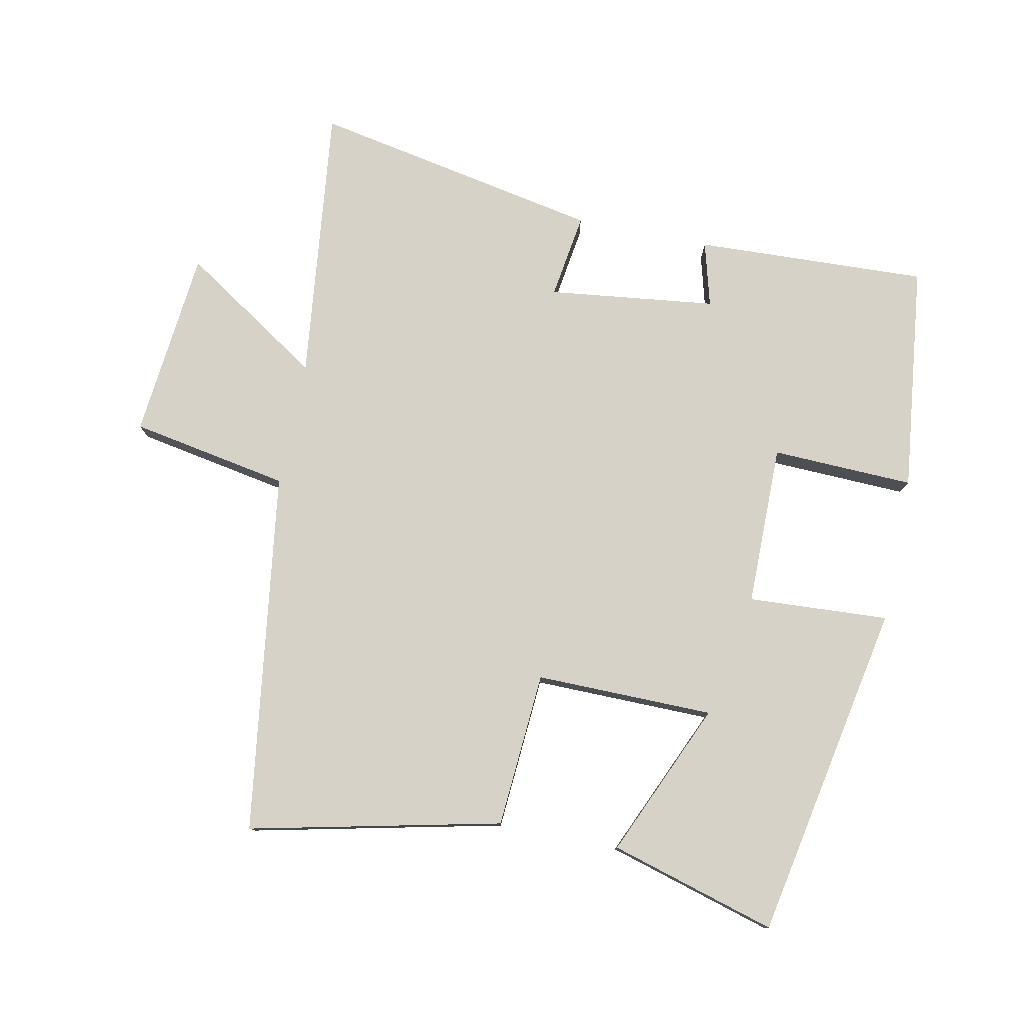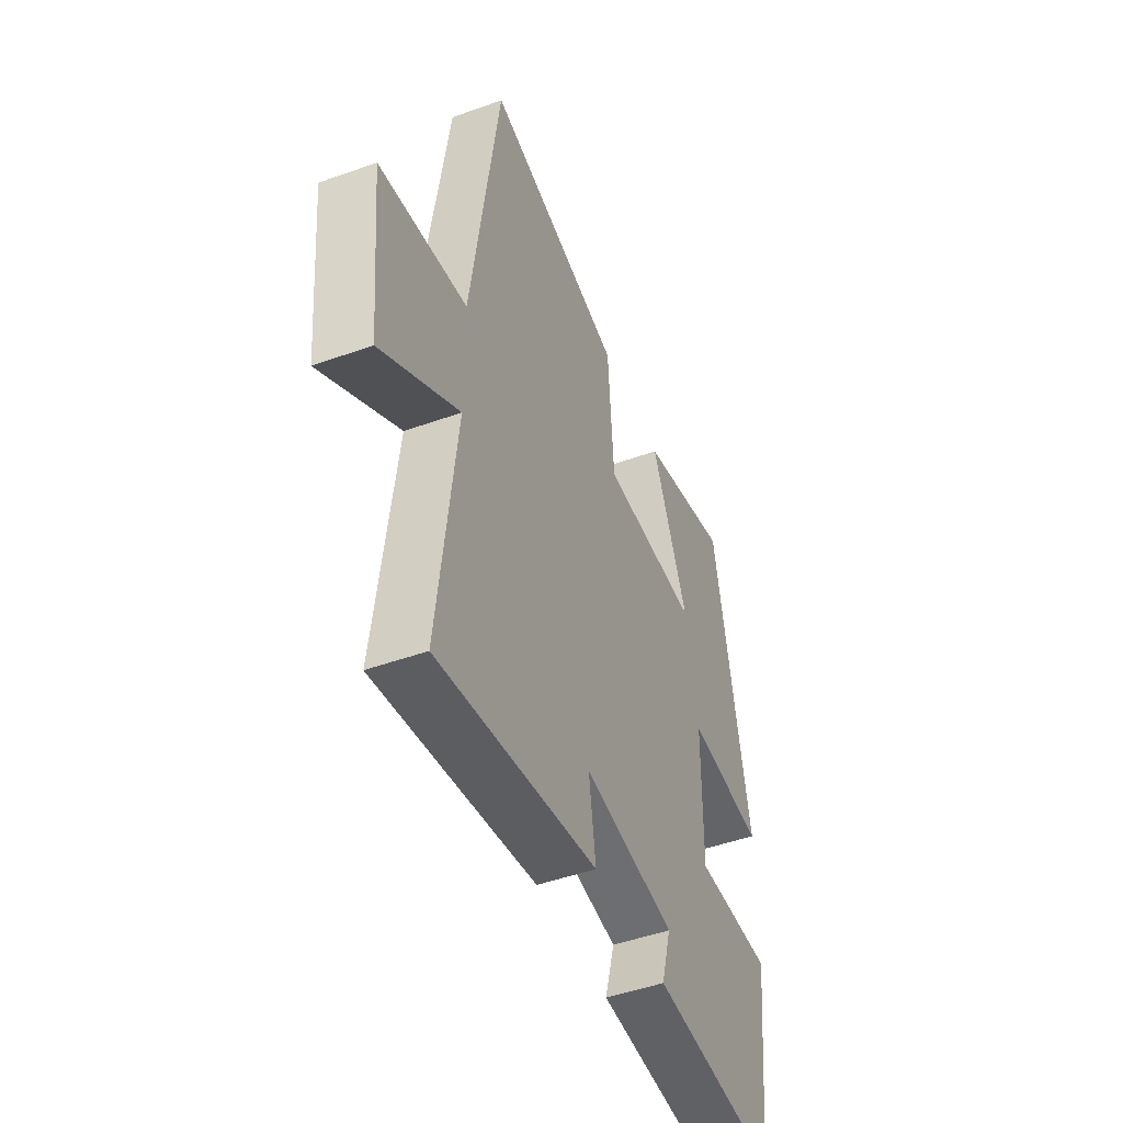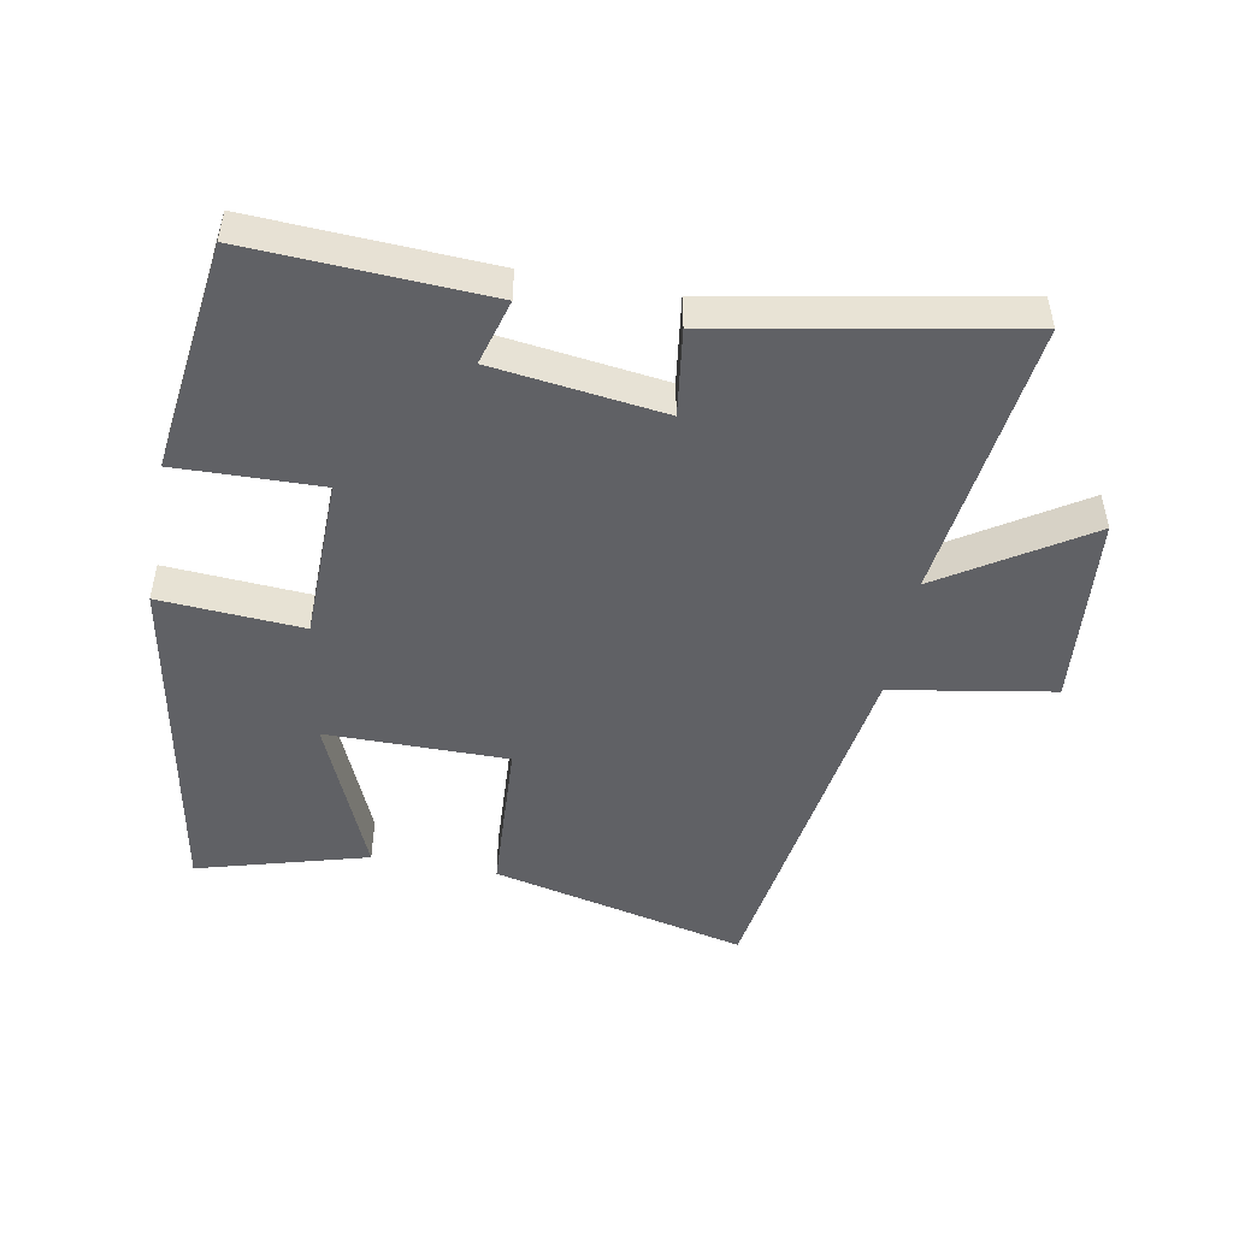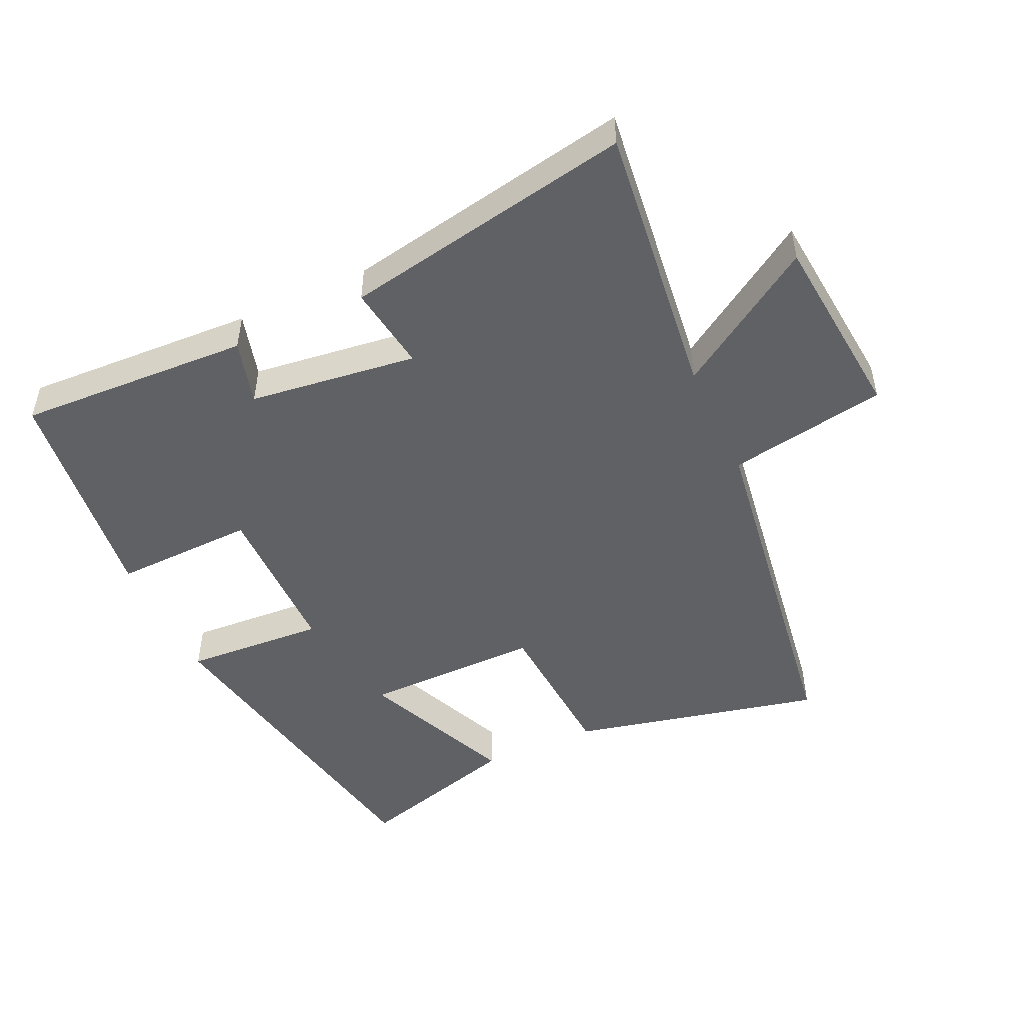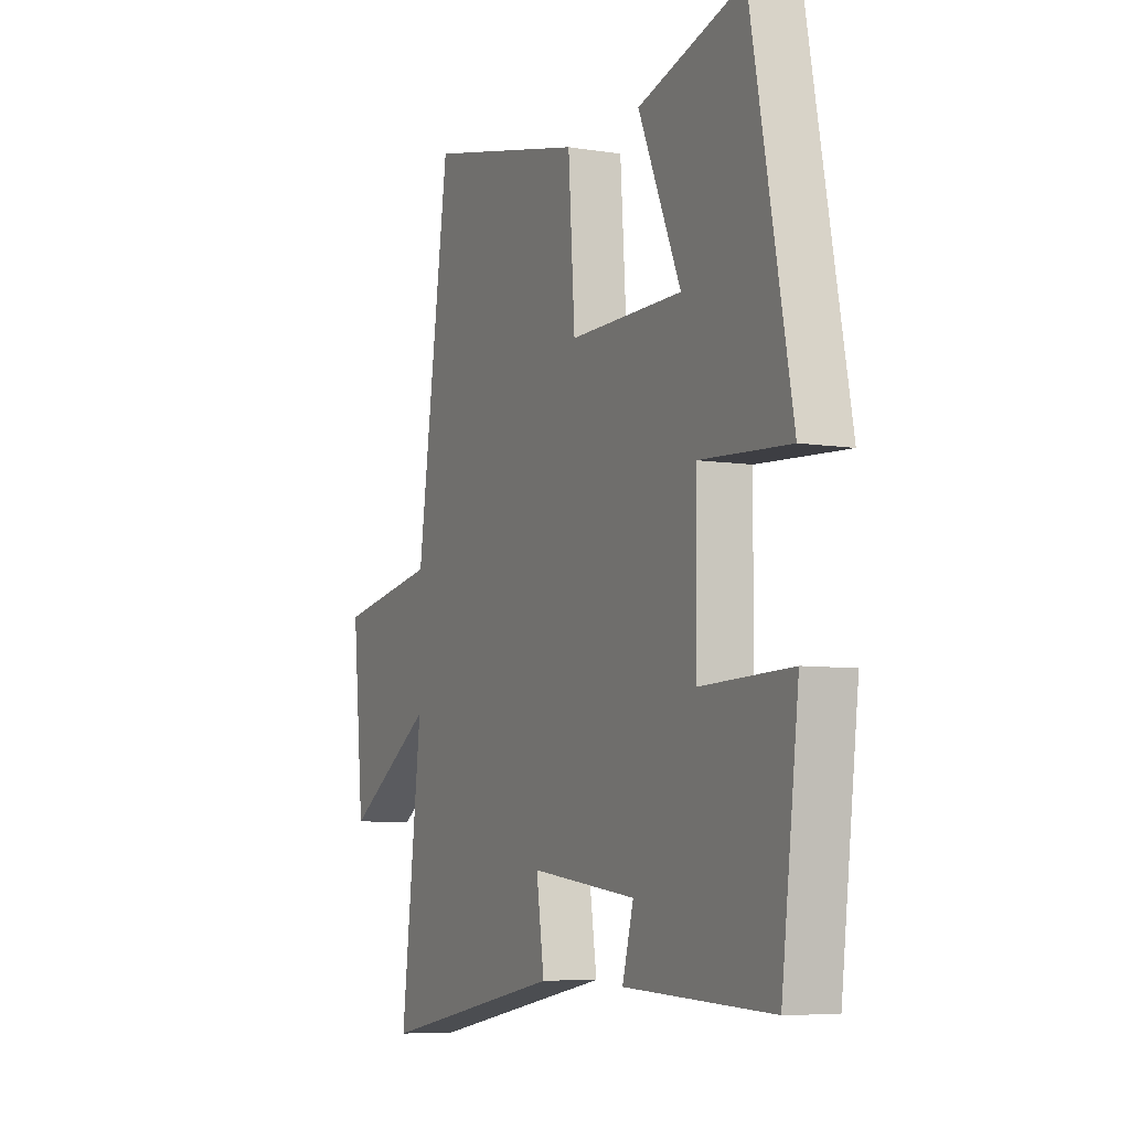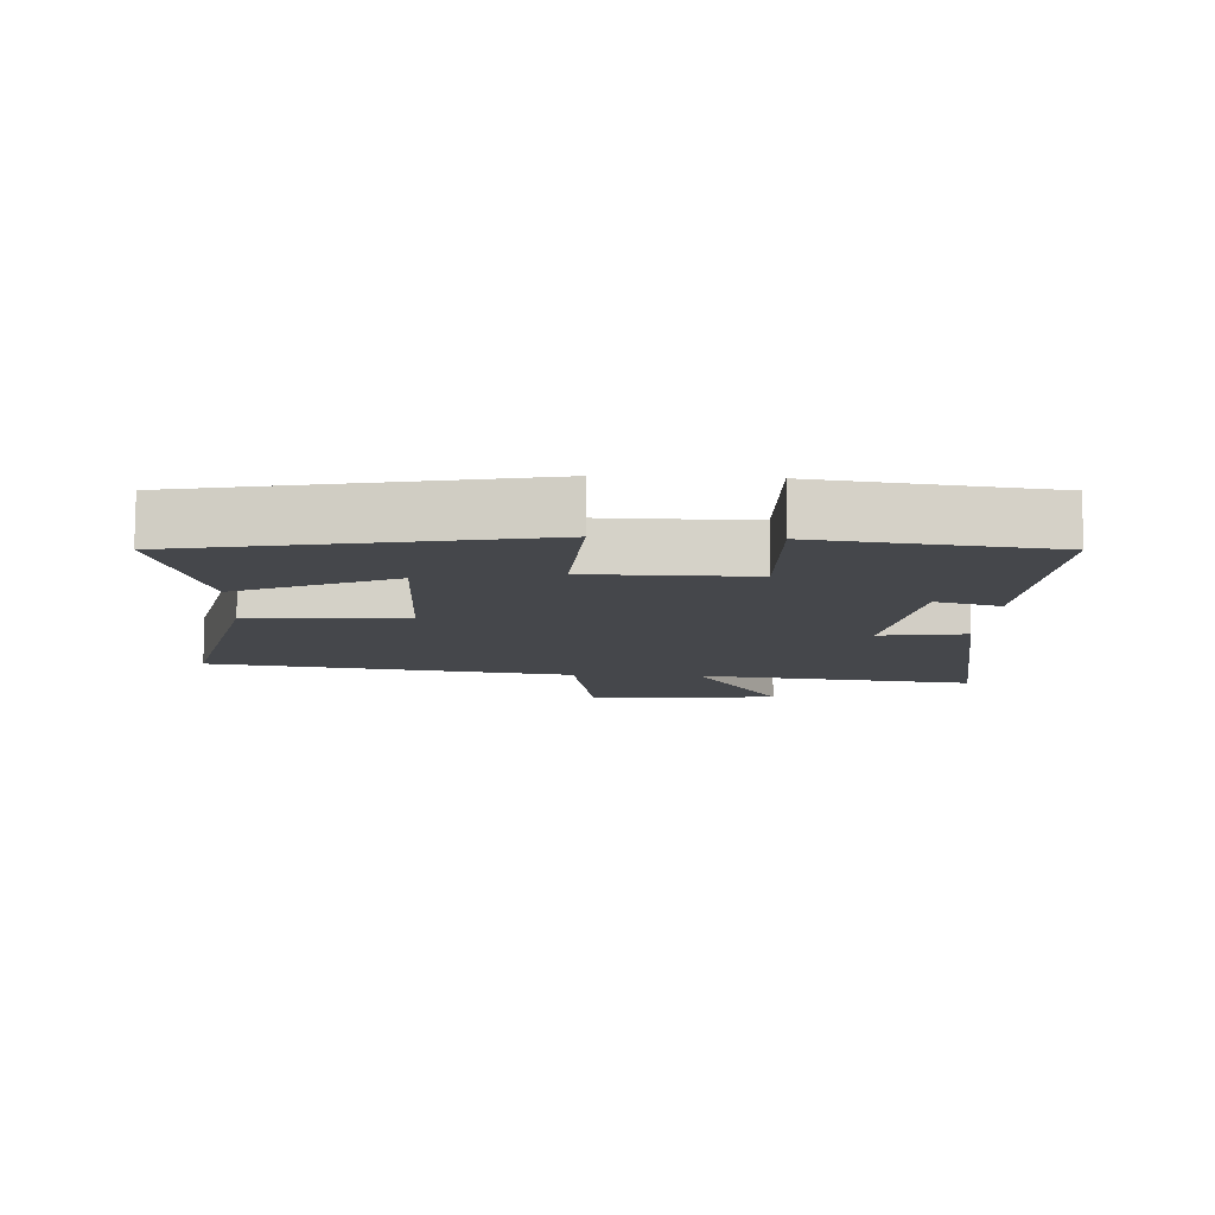
<metadata>
{"format":"obj","ext":"obj","renderer":"f3d","projection":"perspective","resolution":1024,"background":"white","views":[{"elev":78.5,"azim":11.6,"up":"+Y"},{"elev":-48.0,"azim":-68.1,"up":"+Z"},{"elev":-48.8,"azim":169.1,"up":"+Y"},{"elev":-48.9,"azim":-155.3,"up":"+Y"},{"elev":-6.7,"azim":64.6,"up":"+Z"},{"elev":-10.5,"azim":87.0,"up":"+Y"}]}
</metadata>
<code>
v -0.55 0.07 -0.584
v -0.5 0.07 -0.16
v -0.714 0.07 -0.299
v -0.742 0.07 -0.009
v -0.5 0.07 0.034
v -0.421 0.07 0.587
v -0.037 0.07 0.5
v -0.021 0.07 0.262
v 0.251 0.07 0.264
v 0.149 0.07 0.5
v 0.403 0.07 0.573
v 0.5 0.07 0.058
v 0.285 0.07 0.071
v 0.283 0.07 -0.175
v 0.5 0.07 -0.168
v 0.458 0.07 -0.516
v 0.103 0.07 -0.5
v 0.13 0.07 -0.401
v -0.126 0.07 -0.369
v -0.107 0.07 -0.5
v -0.55 0 -0.584
v -0.5 0 -0.16
v -0.714 0 -0.299
v -0.742 0 -0.009
v -0.5 0 0.034
v -0.421 0 0.587
v -0.037 0 0.5
v -0.021 0 0.262
v 0.251 0 0.264
v 0.149 0 0.5
v 0.403 0 0.573
v 0.5 0 0.058
v 0.285 0 0.071
v 0.283 0 -0.175
v 0.5 0 -0.168
v 0.458 0 -0.516
v 0.103 0 -0.5
v 0.13 0 -0.401
v -0.126 0 -0.369
v -0.107 0 -0.5
f 19 20 1 2
f 18 19 2
f 16 17 18
f 15 16 18
f 14 15 18
f 13 14 18 2
f 11 12 13
f 9 10 11
f 9 11 13
f 8 9 13 2
f 7 8 2
f 6 7 2
f 5 6 2
f 2 3 4 5
f 22 21 40 39
f 22 39 38
f 38 37 36
f 38 36 35
f 38 35 34
f 22 38 34 33
f 33 32 31
f 31 30 29
f 33 31 29
f 22 33 29 28
f 22 28 27
f 22 27 26
f 22 26 25
f 25 24 23 22
f 1 21 22 2
f 2 22 23 3
f 3 23 24 4
f 4 24 25 5
f 5 25 26 6
f 6 26 27 7
f 7 27 28 8
f 8 28 29 9
f 9 29 30 10
f 10 30 31 11
f 11 31 32 12
f 12 32 33 13
f 13 33 34 14
f 14 34 35 15
f 15 35 36 16
f 16 36 37 17
f 17 37 38 18
f 18 38 39 19
f 19 39 40 20
f 20 40 21 1

</code>
